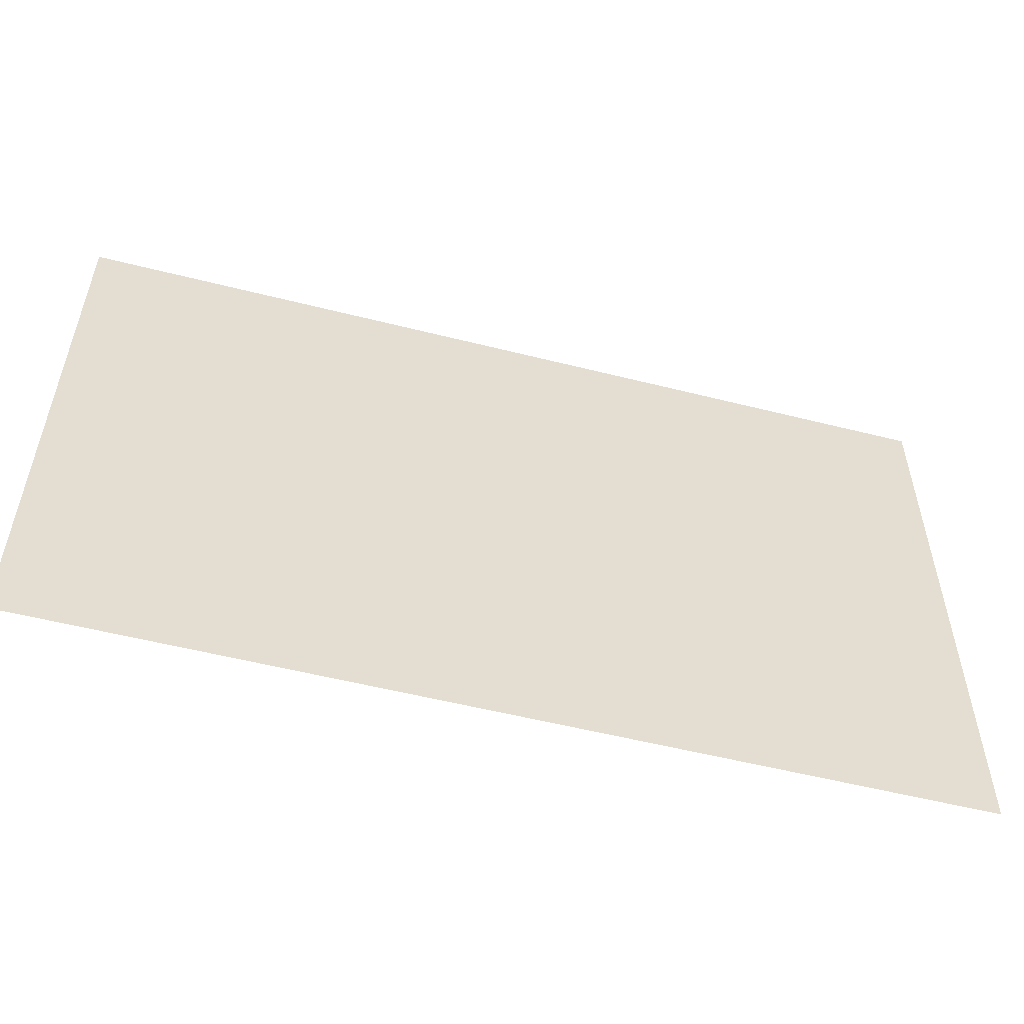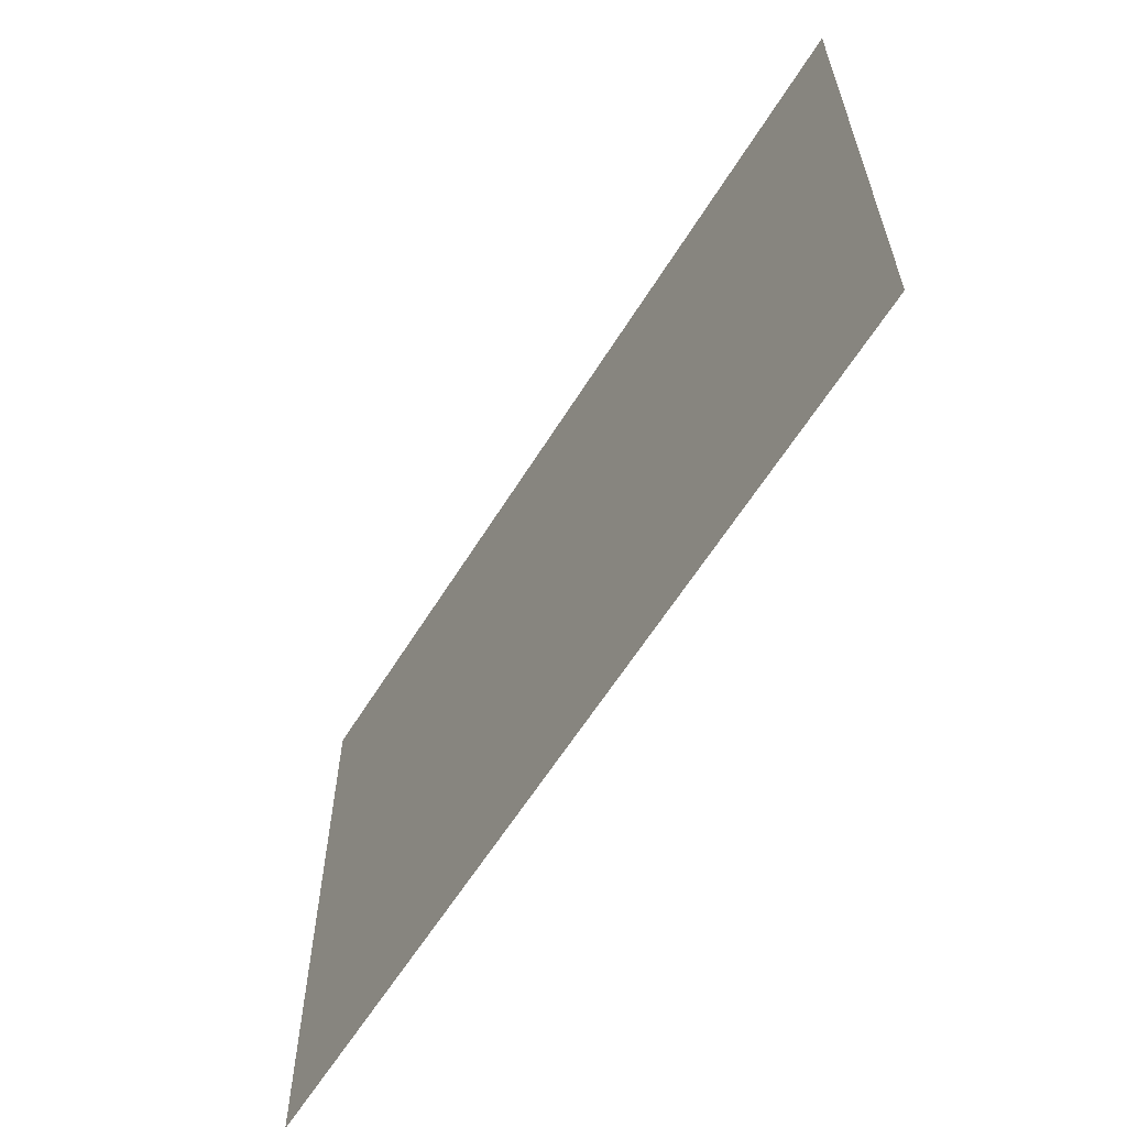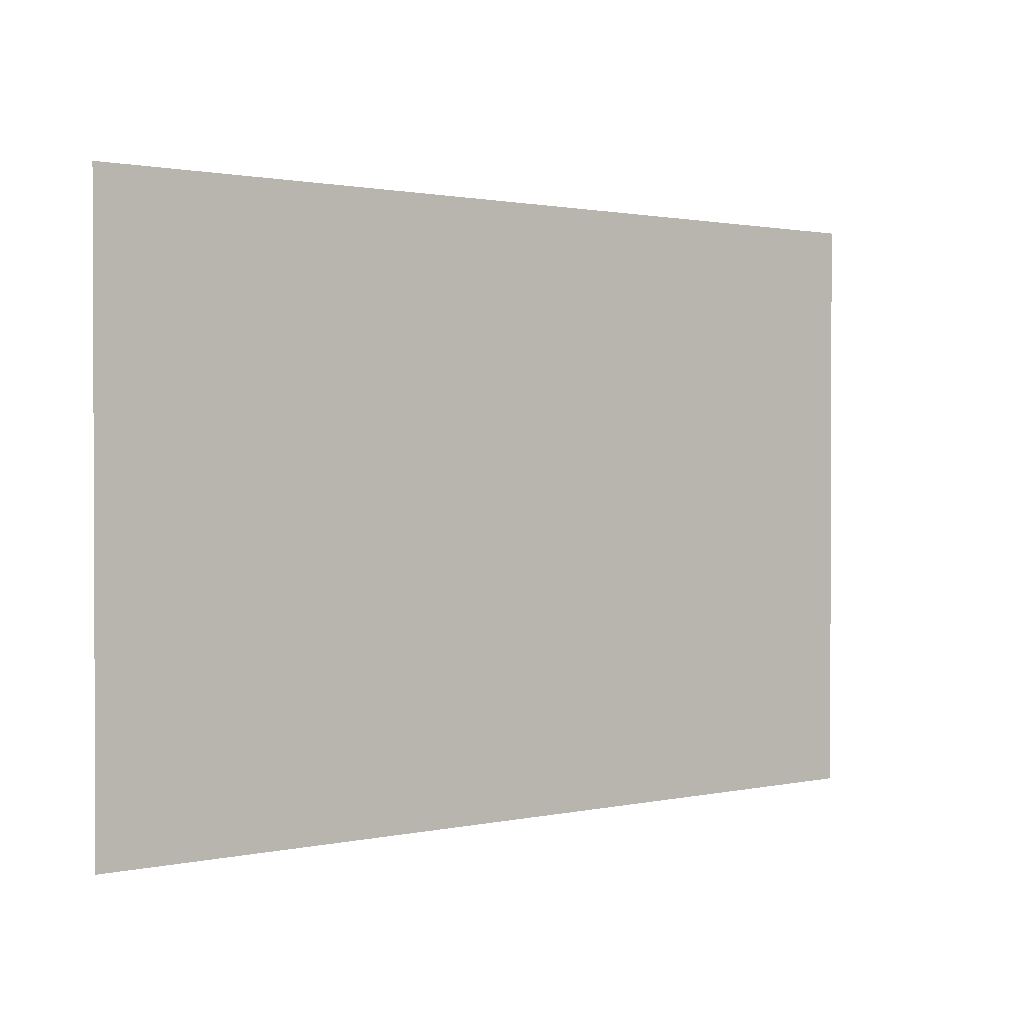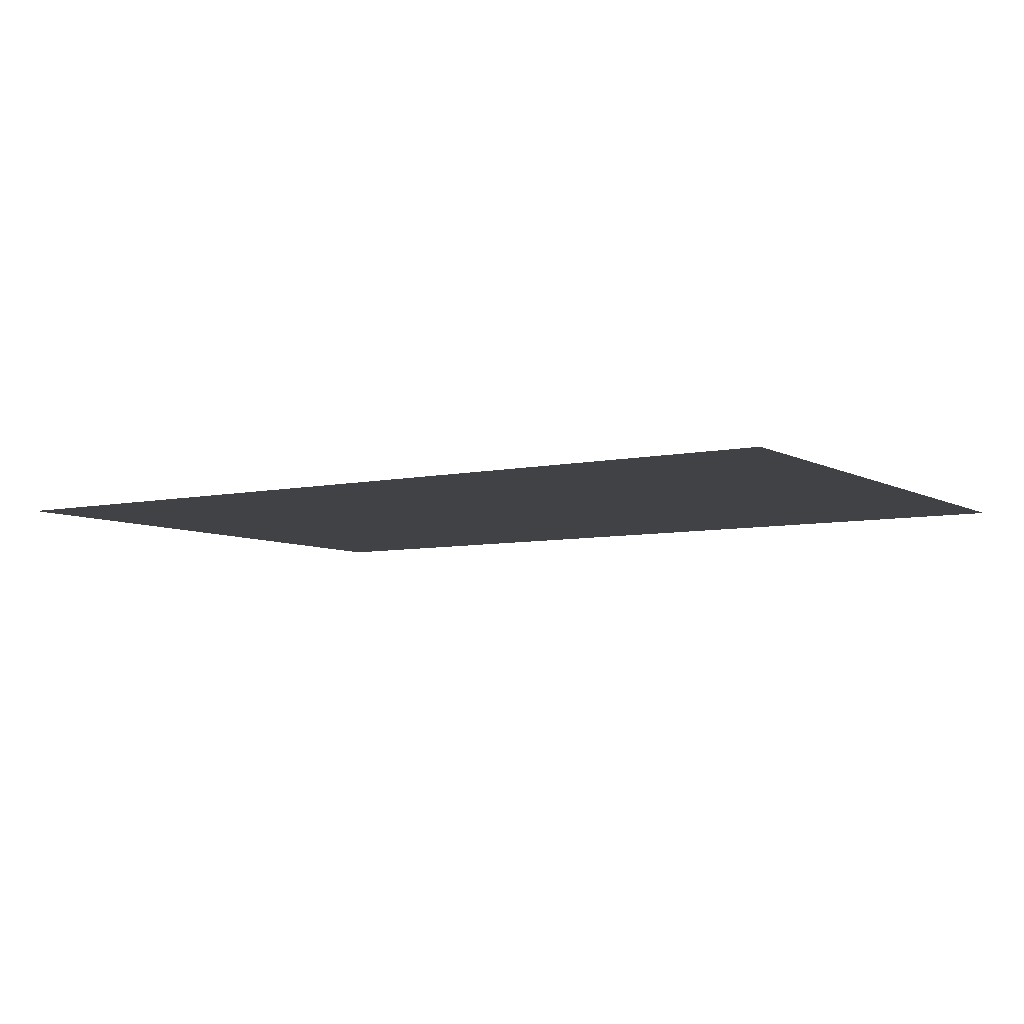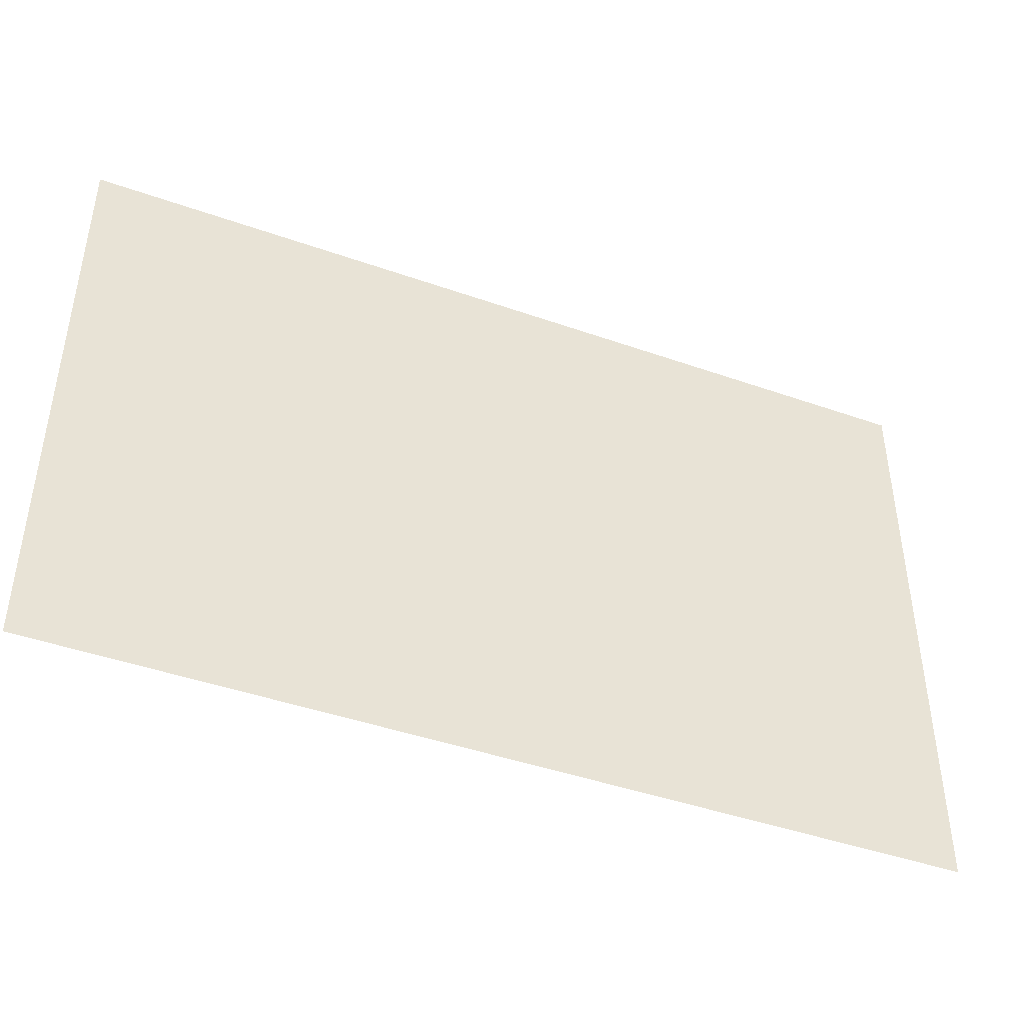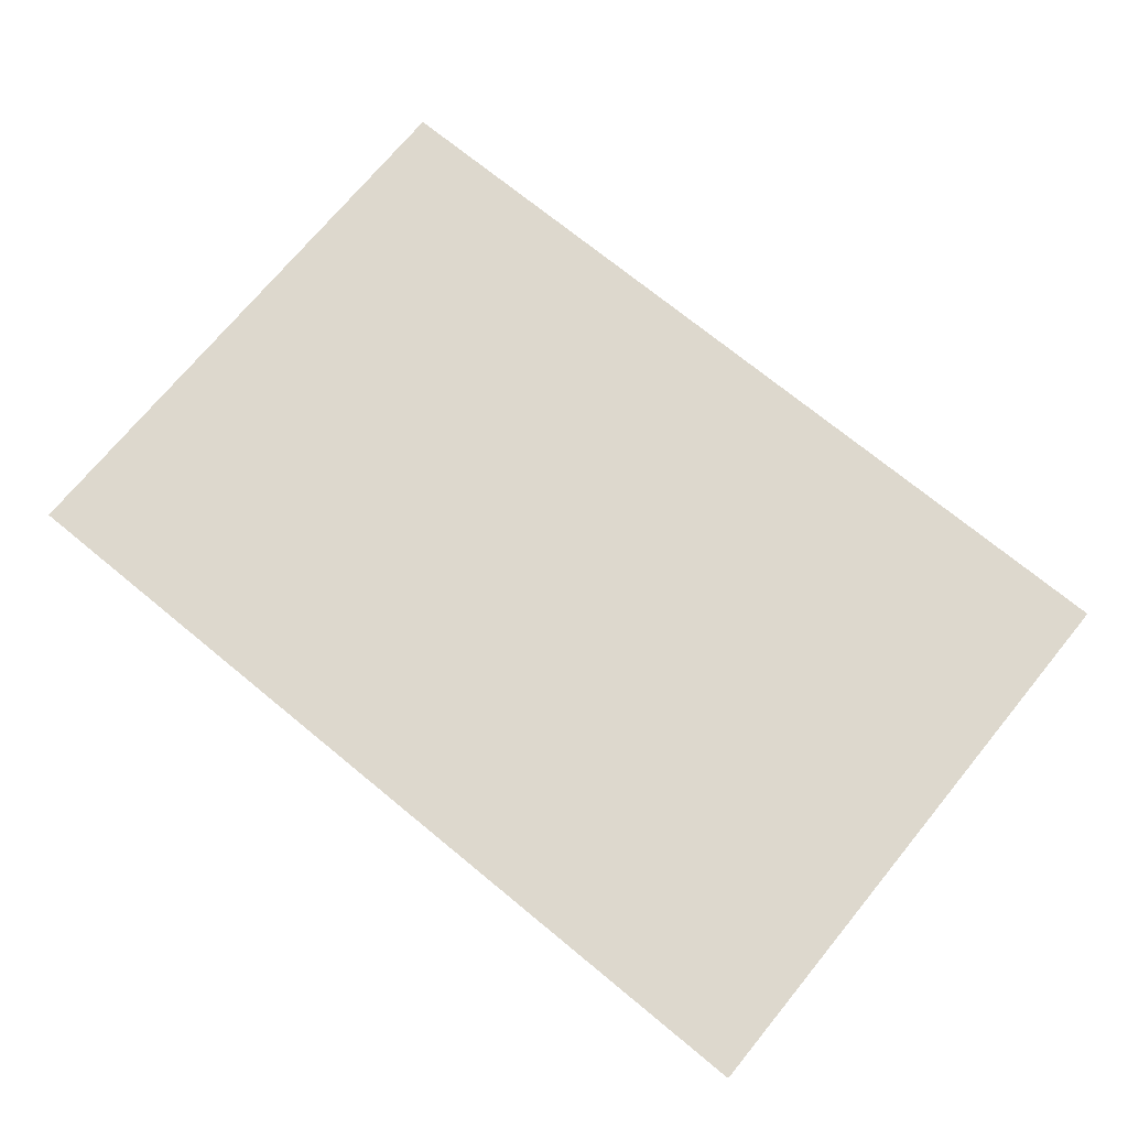
<metadata>
{"format":"obj","ext":"obj","renderer":"f3d","projection":"perspective","resolution":1024,"background":"white","views":[{"elev":-54.6,"azim":-15.0,"up":"+Z"},{"elev":-61.0,"azim":-121.7,"up":"+Z"},{"elev":1.2,"azim":141.3,"up":"+Z"},{"elev":-6.6,"azim":-147.3,"up":"+Y"},{"elev":-43.8,"azim":-22.5,"up":"+Z"},{"elev":72.2,"azim":39.4,"up":"+Y"}]}
</metadata>
<code>
g default
v 1.5 0 1
v 1.5 0 -1
v -1.5 0 1
v -1.5 0 -1
g W_2x3 Floor
f 1 2 4 3

</code>
